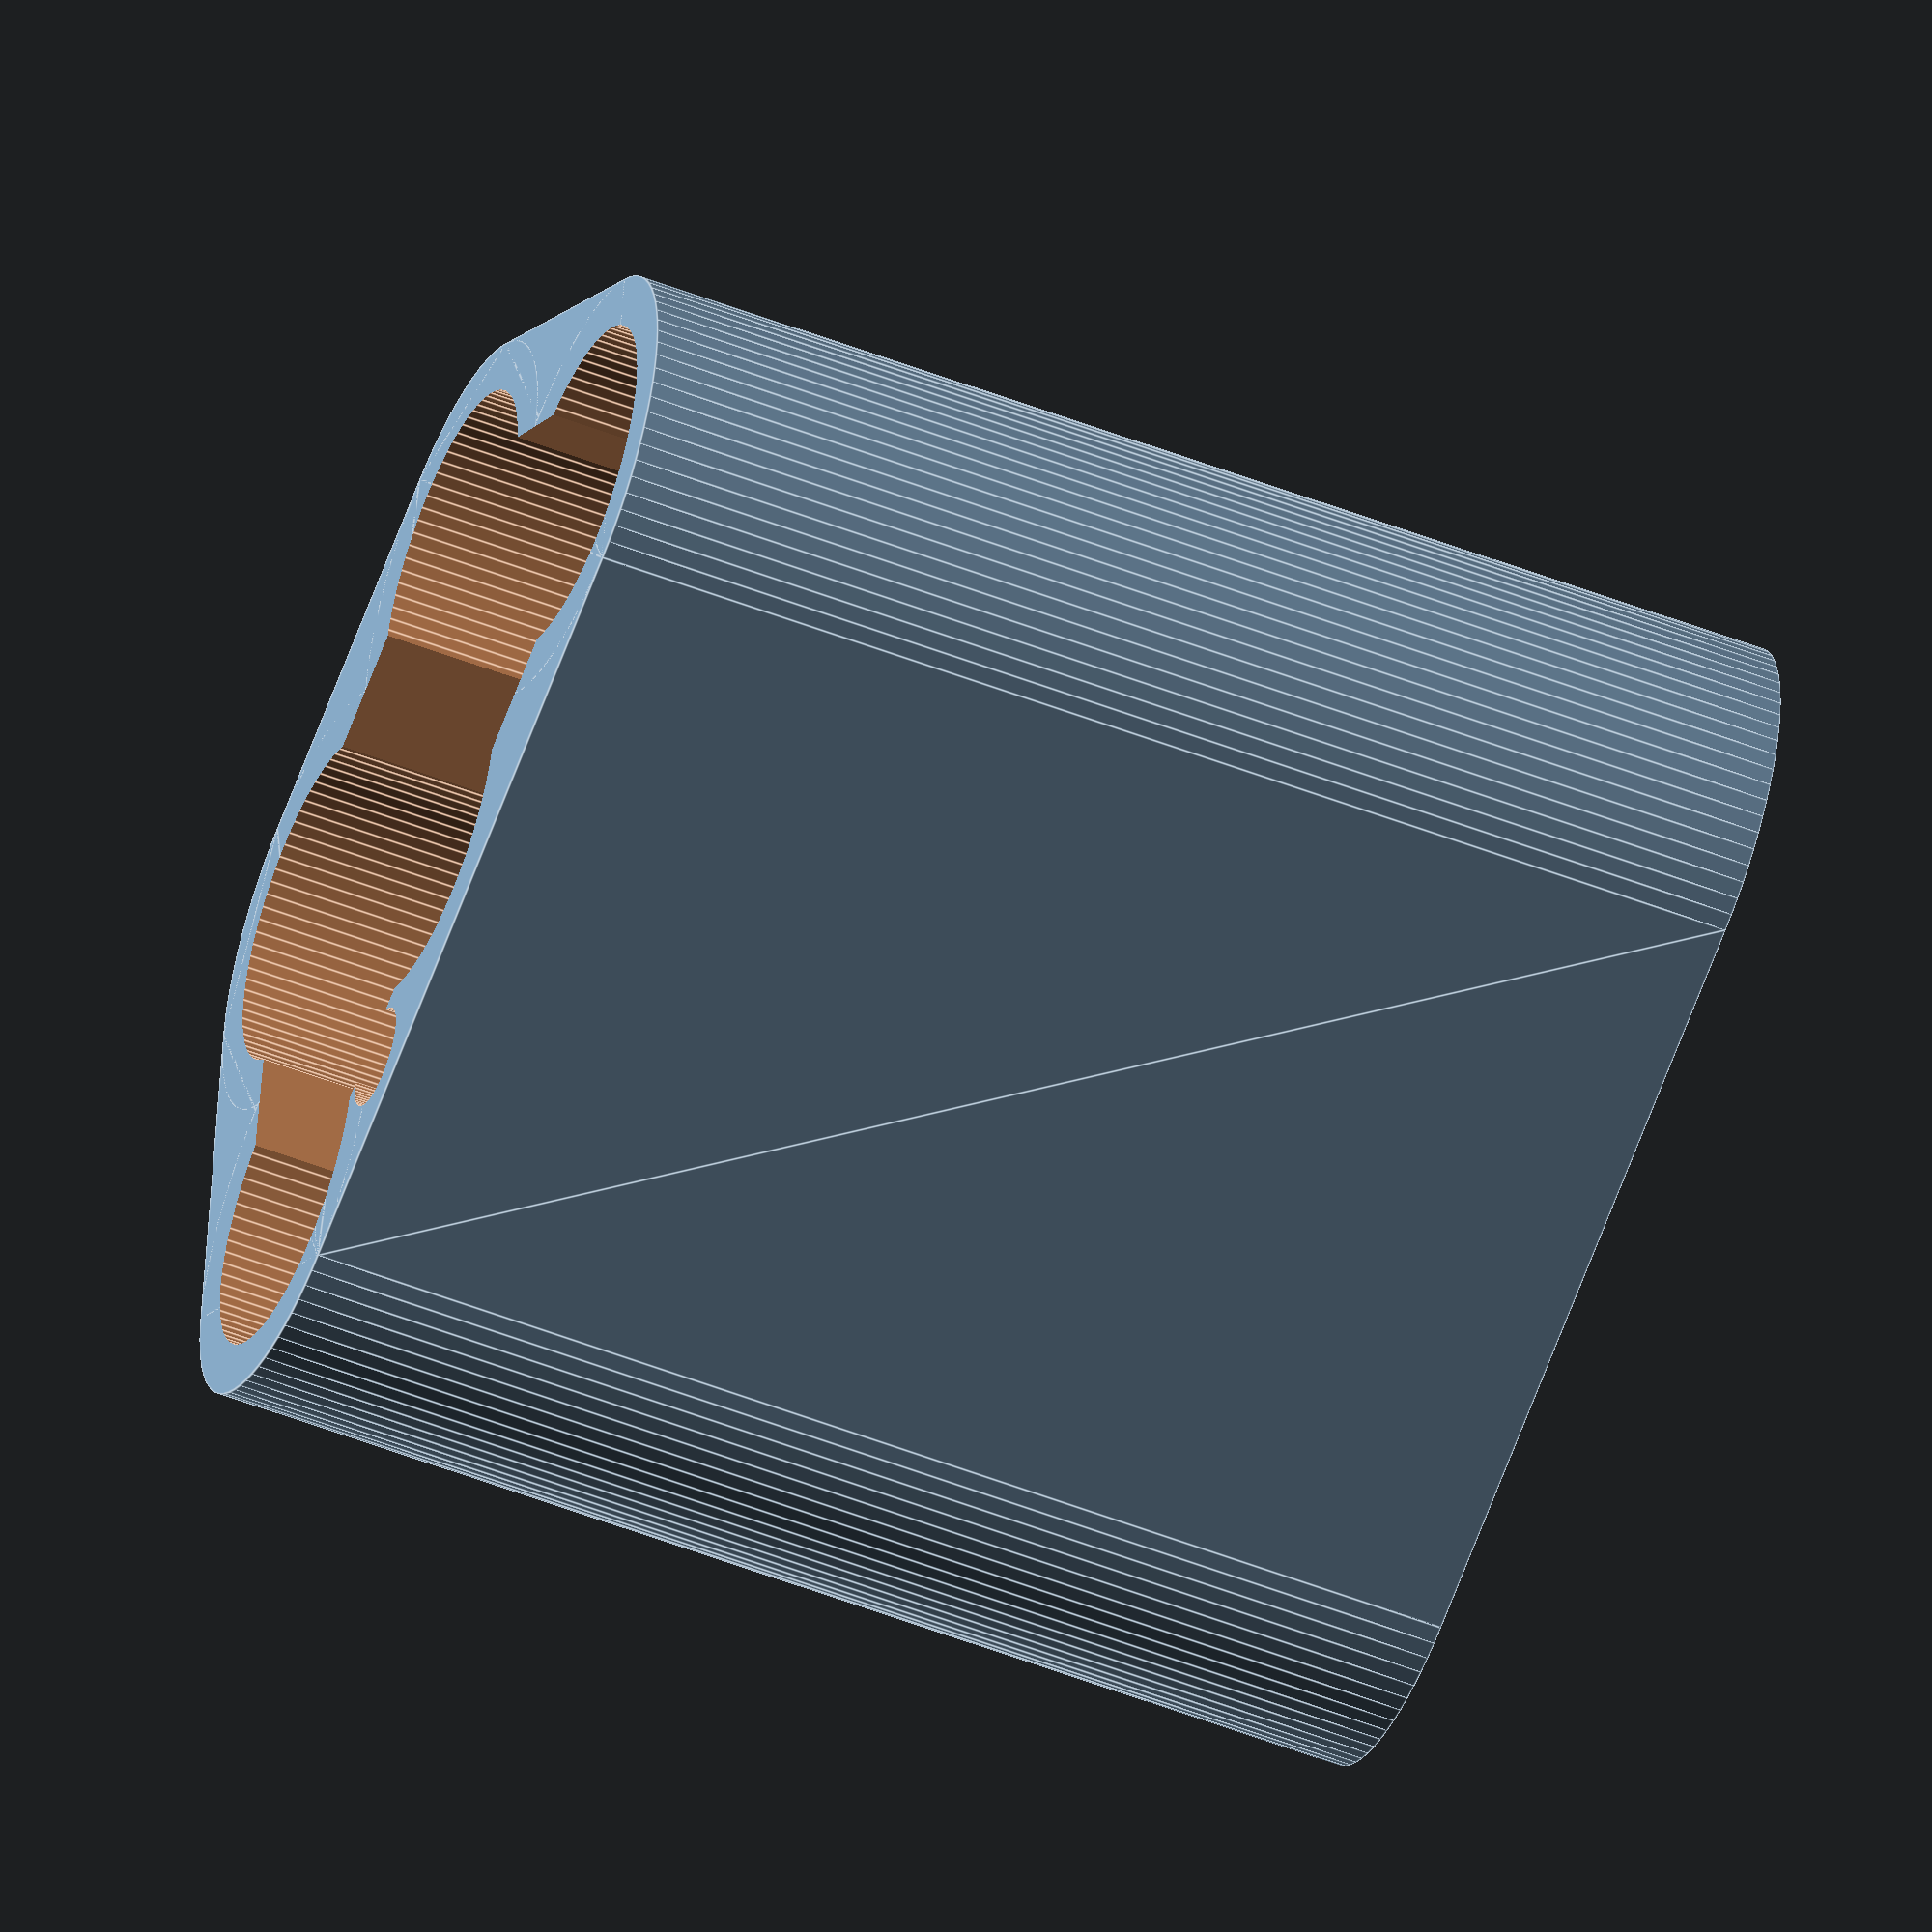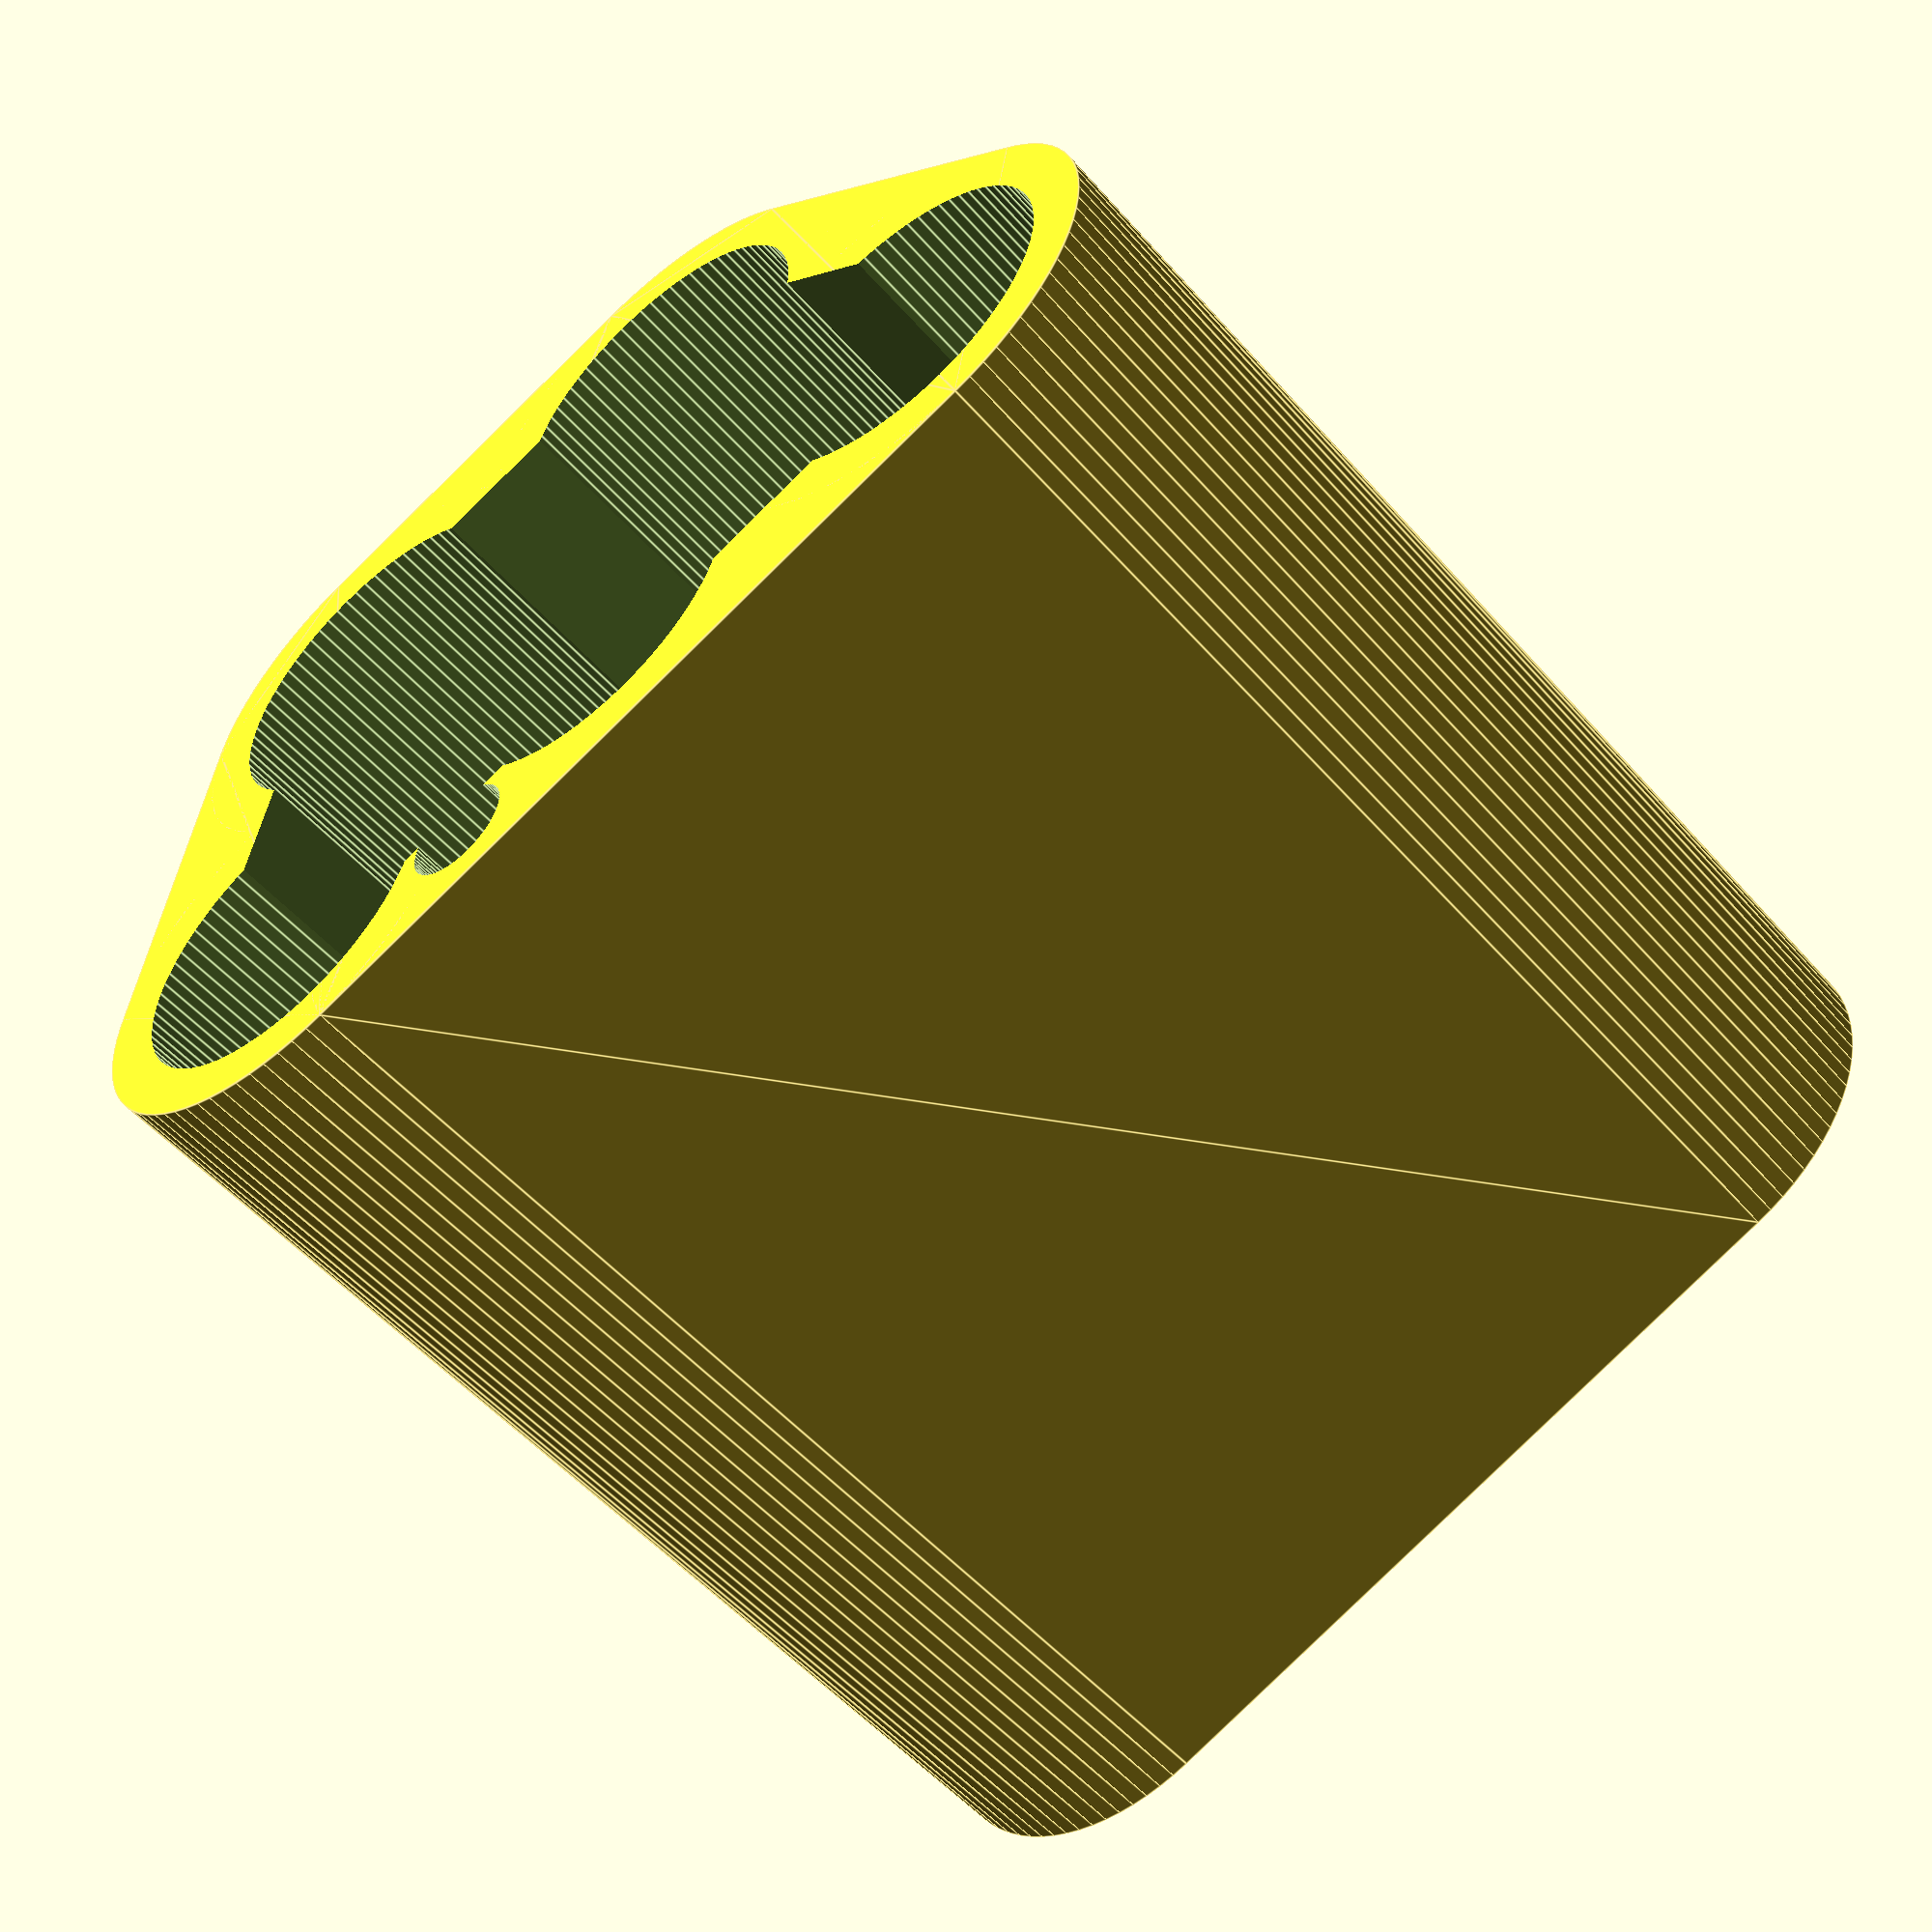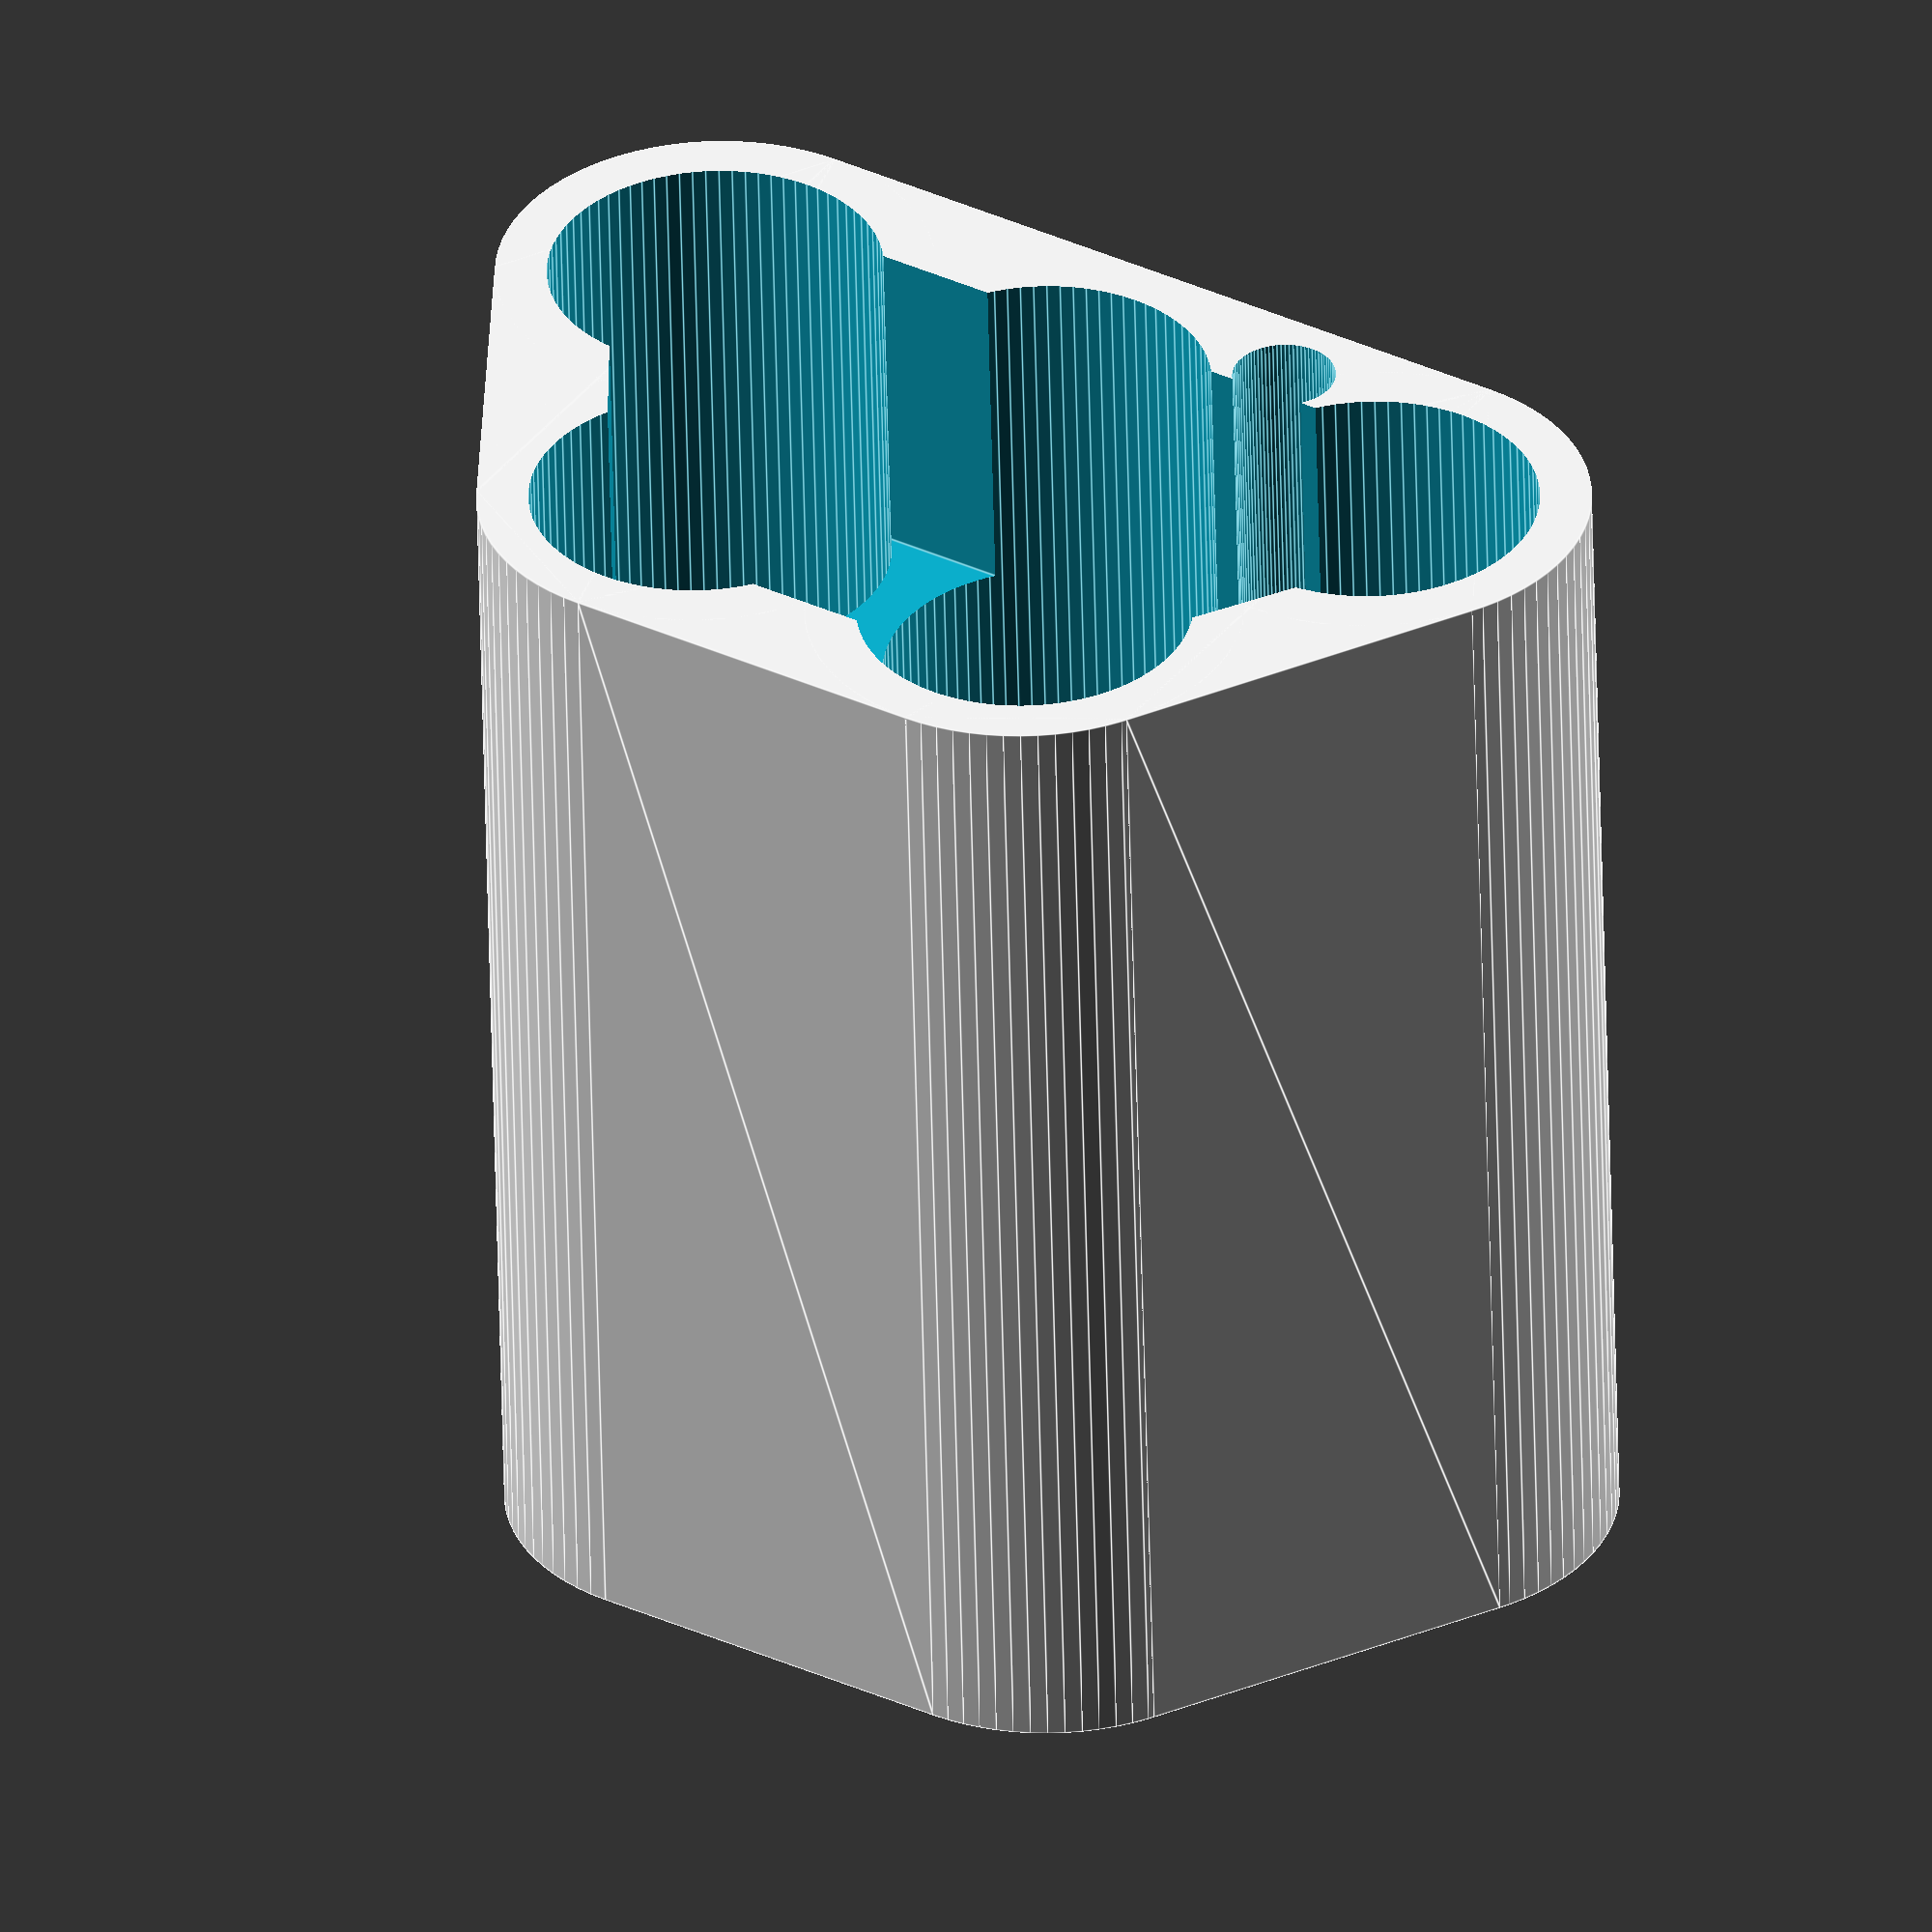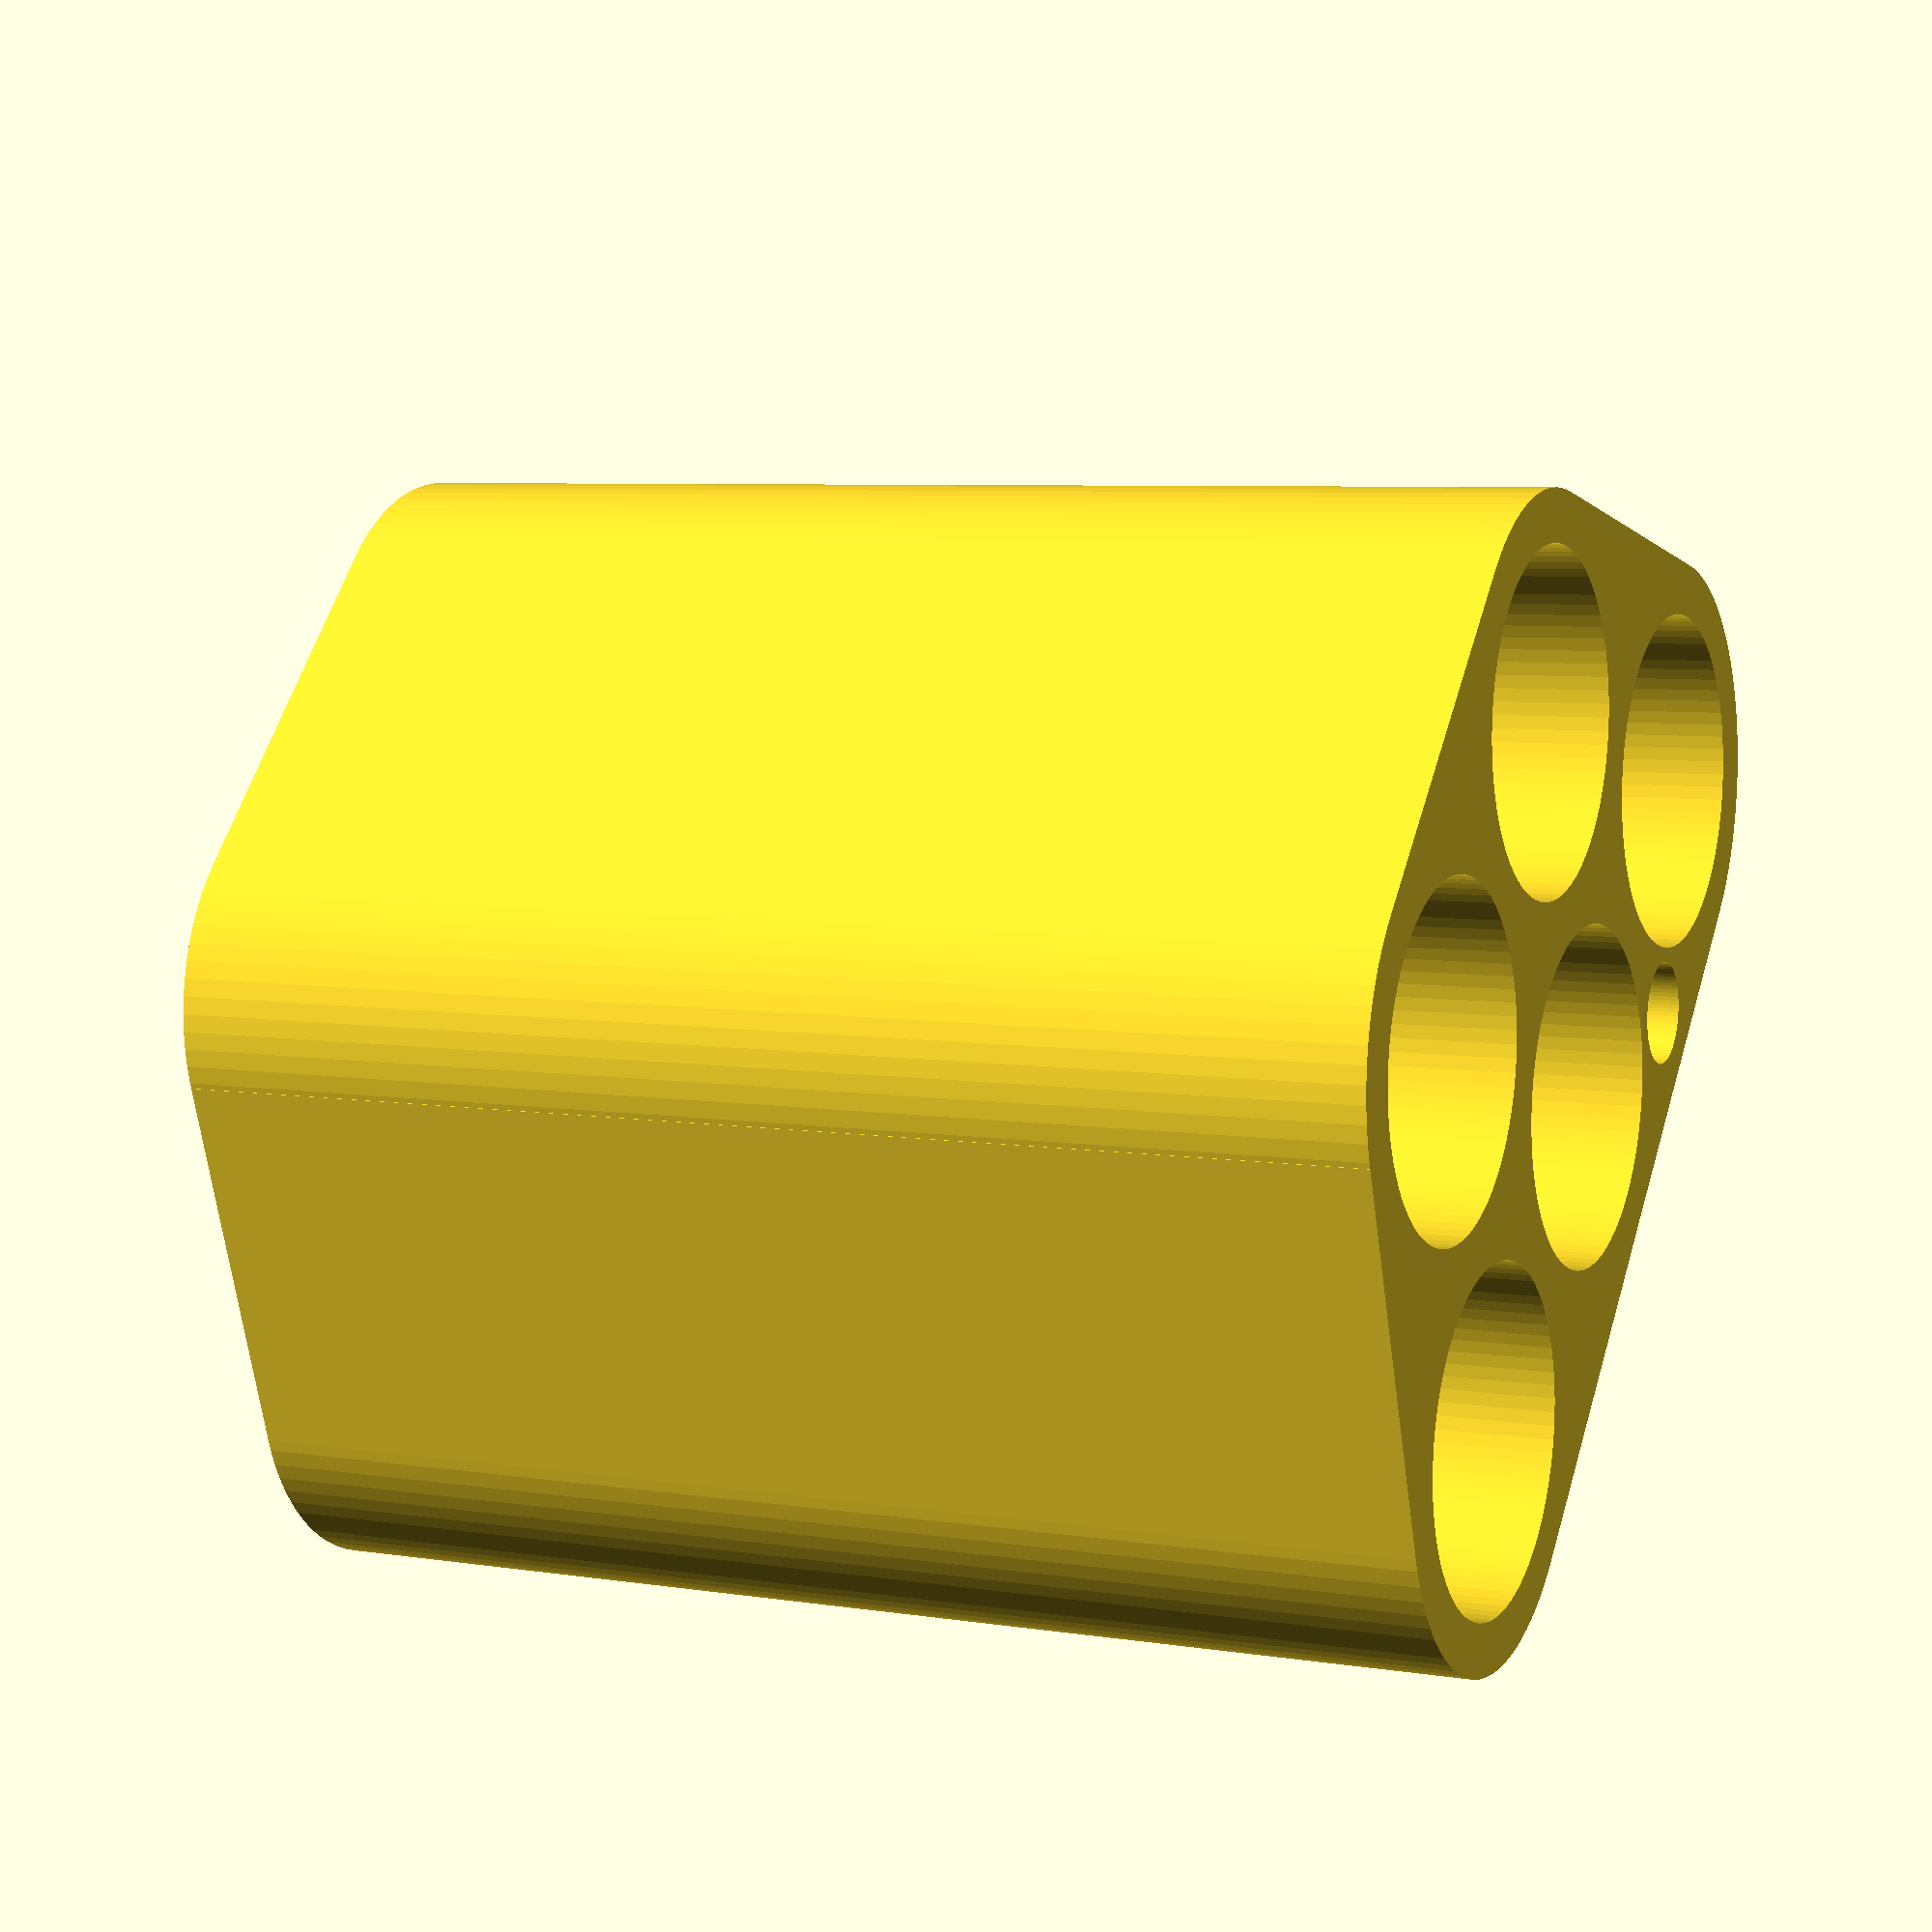
<openscad>
// dimensions of my "18650" batteries. In practice they're closer to 18700.
d = 18.5;
h = 70.5; // with the button top
h_body = 69.3;
d_button = 6.5;
gap_side = 0.5;
gap_h_bottom = 3;
gap_h_top = 2;
offset_bottom = 20;
offset_extra = 6;
thickness = 3;
inter_r = 3;
$fn=80;


// useful dimensions
h_tot = h + gap_h_bottom;
r_tot = d/2 + thickness + gap_side;
spacing = d + thickness + 2*gap_side;
c1 = sqrt(3)/2;
c2 = 0.5;
x_spacing = spacing*c1;
y_spacing = spacing*c2;

// just for displaying what it looks like
module Battery() {
    cylinder(h=h_body, d=d, $fn=80);
    translate([0, 0, h_body])
    cylinder(h=2*(h-h_body), d=d_button, $fn=80, center=true);
}

module BatteryHole() {
    dtot = d + 2*gap_side;
    cylinder(h=3*h, d=dtot, center=true);
}

module BottomGap() {
    c1 = sqrt(3)/2;
    c2 = 0.5;
    translate([0, 0, h-offset_bottom])
    linear_extrude(2*h)
    polygon([
        [r_tot - offset_extra, spacing],
        [r_tot - c1*offset_extra, spacing + c2*offset_extra],
        [r_tot + c2*offset_extra, spacing + c1*offset_extra],
        [r_tot + x_spacing + c1*offset_extra, y_spacing + c2*offset_extra],
        [r_tot + x_spacing + offset_extra, y_spacing],
        [r_tot + x_spacing + offset_extra, -y_spacing],
        [r_tot + x_spacing + c1*offset_extra, -y_spacing - c2*offset_extra],
        [r_tot + c2*offset_extra, -spacing - c1*offset_extra],
        [r_tot - c2*offset_extra, -spacing - c2*offset_extra],
        [r_tot - offset_extra, -spacing],
    ]);
}

module InterHoles() {
    translate([-thickness/2+c2*r_tot, spacing - c1*r_tot, 0])
    cylinder(r=inter_r, h=3*h, center=true);
}

module OutsideBox() {
    difference() {
        union() {
            translate([r_tot, spacing, 0])
            cylinder(h=h, r=r_tot);
            translate([r_tot, -spacing, 0])
            cylinder(h=h, r=r_tot);
            translate([r_tot + x_spacing, y_spacing, 0])
            cylinder(h=h, r=r_tot);
            translate([r_tot + x_spacing, -y_spacing, 0])
            cylinder(h=h, r=r_tot);
            linear_extrude(h)
            polygon([
                [0, -spacing],
                [0, spacing],
                [r_tot + r_tot*c2, spacing + r_tot*c1],
                [r_tot + x_spacing + r_tot*c2, y_spacing + r_tot*c1],
                [r_tot + x_spacing + r_tot, y_spacing],
                [r_tot + x_spacing + r_tot, -y_spacing],
                [r_tot + x_spacing + r_tot*c2, -y_spacing - r_tot*c1],
                [r_tot + r_tot*c2, -spacing - r_tot*c1]
            ]);
        }
        translate([r_tot, spacing, 0])
        BatteryHole();
        translate([r_tot, -spacing, 0])
        BatteryHole();
        translate([r_tot, 0, 0])
        BatteryHole();
        translate([r_tot + x_spacing, y_spacing, 0])
        BatteryHole();
        translate([r_tot + x_spacing, -y_spacing, 0])
        BatteryHole();
        BottomGap();
        InterHoles();
    }
}

OutsideBox();
</openscad>
<views>
elev=231.0 azim=68.6 roll=113.1 proj=o view=edges
elev=53.3 azim=249.4 roll=40.1 proj=p view=edges
elev=54.8 azim=122.7 roll=1.3 proj=o view=edges
elev=173.9 azim=138.4 roll=64.3 proj=p view=wireframe
</views>
